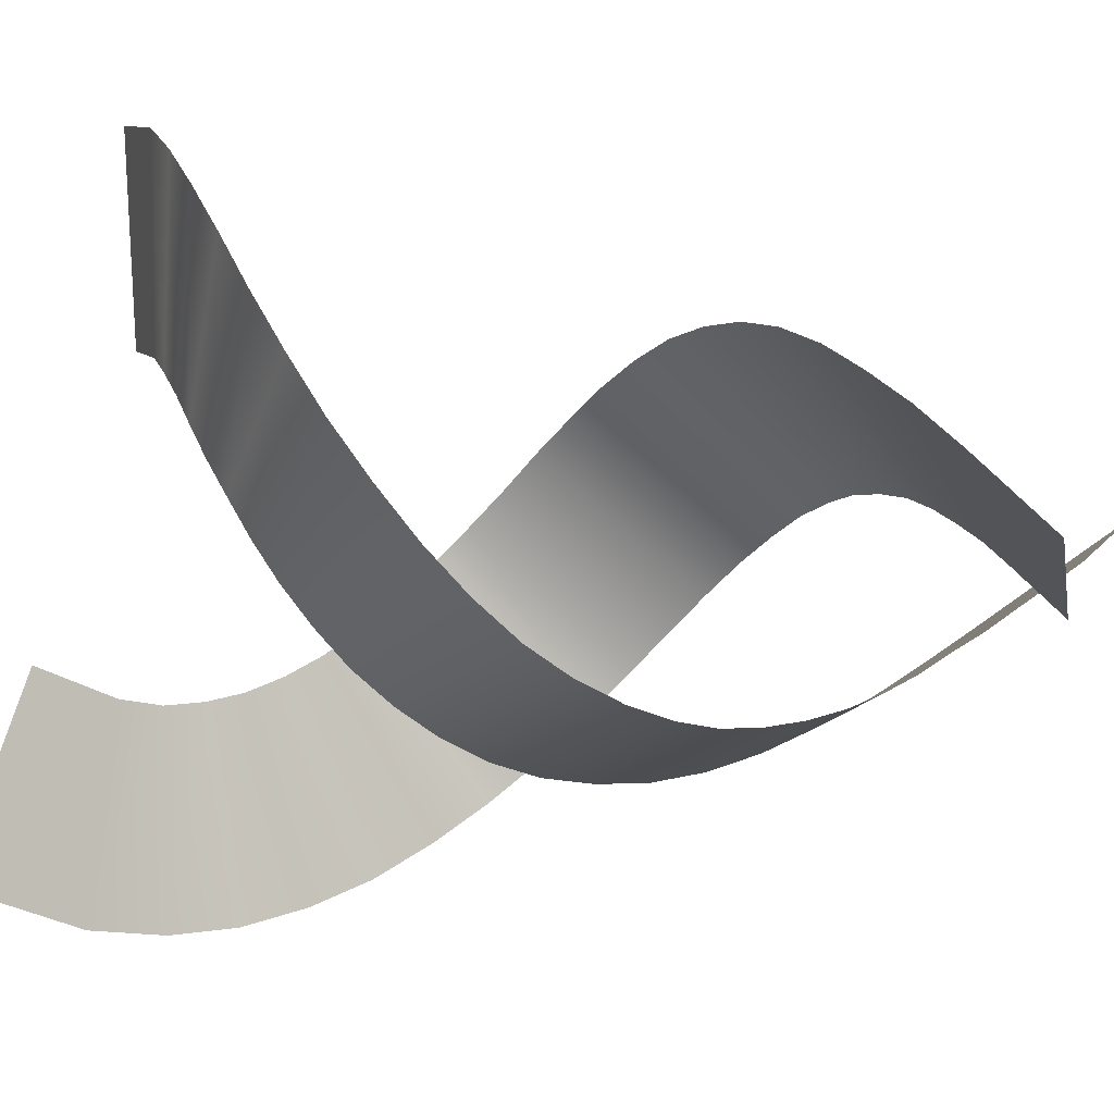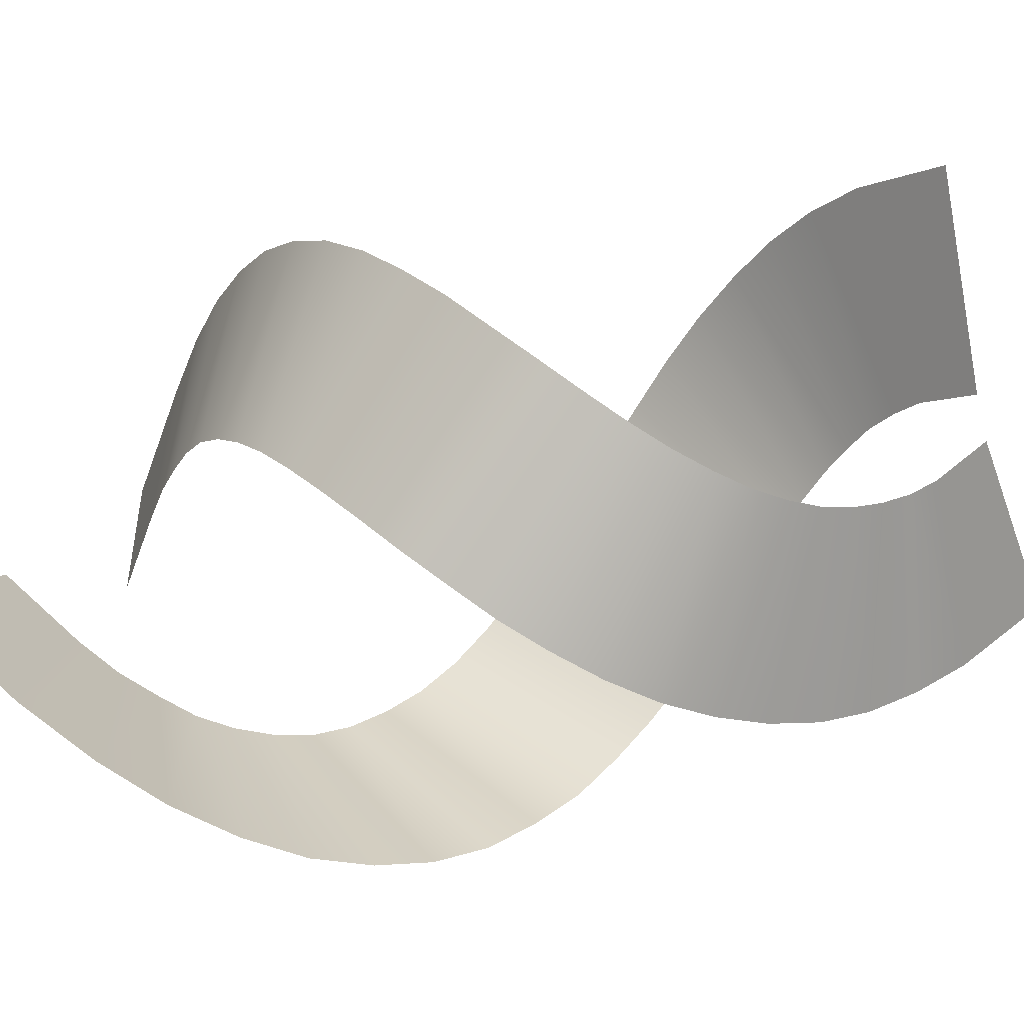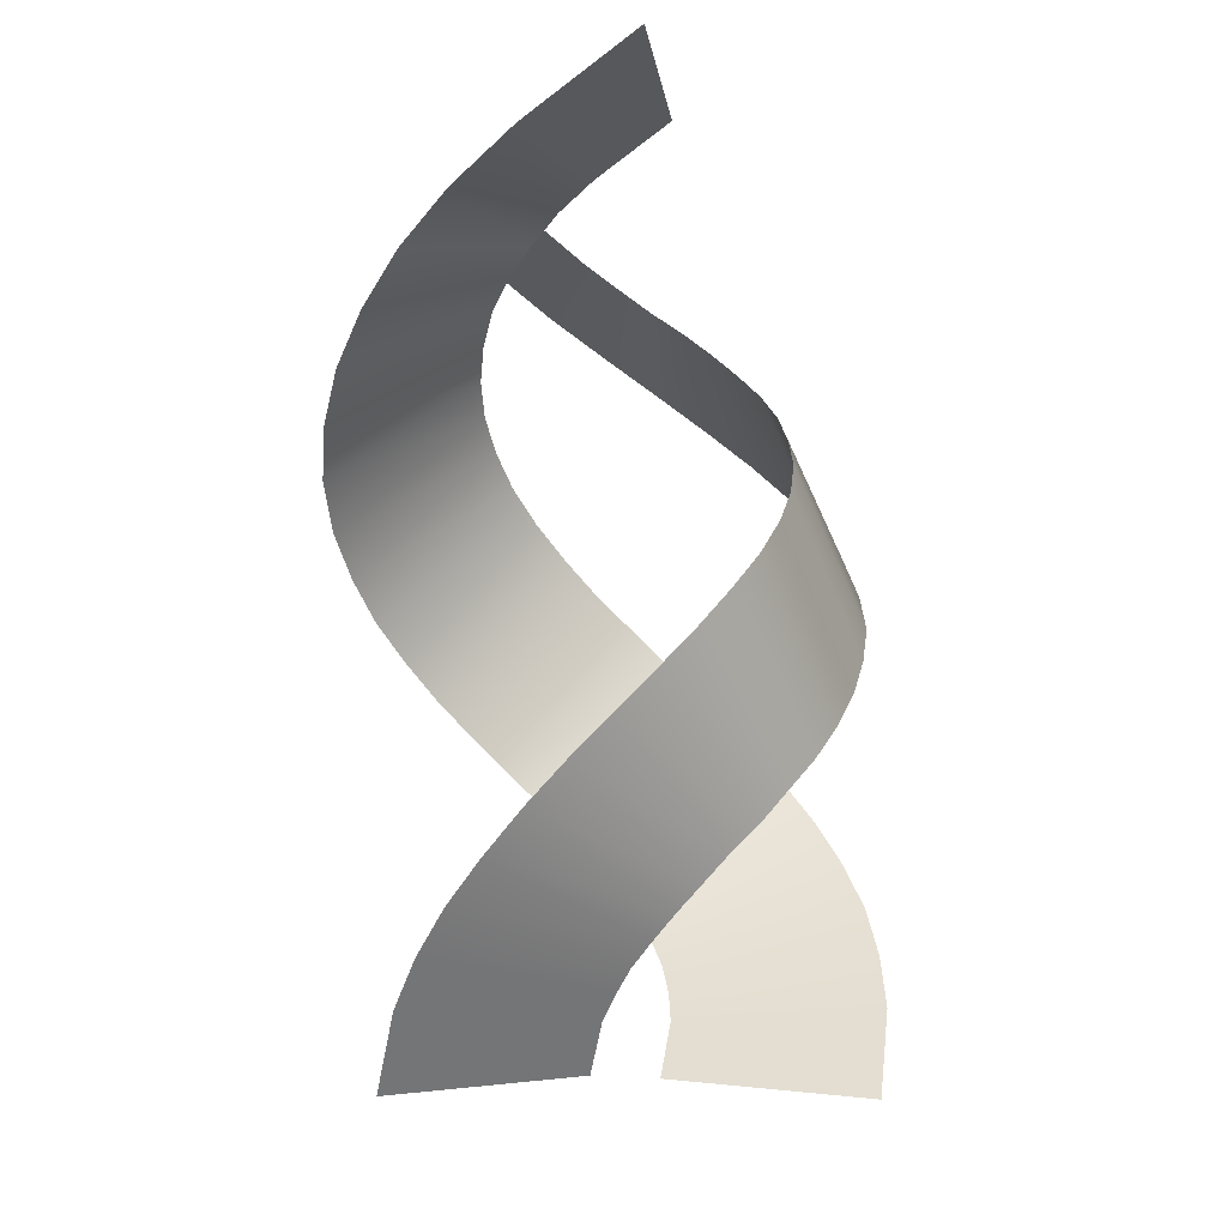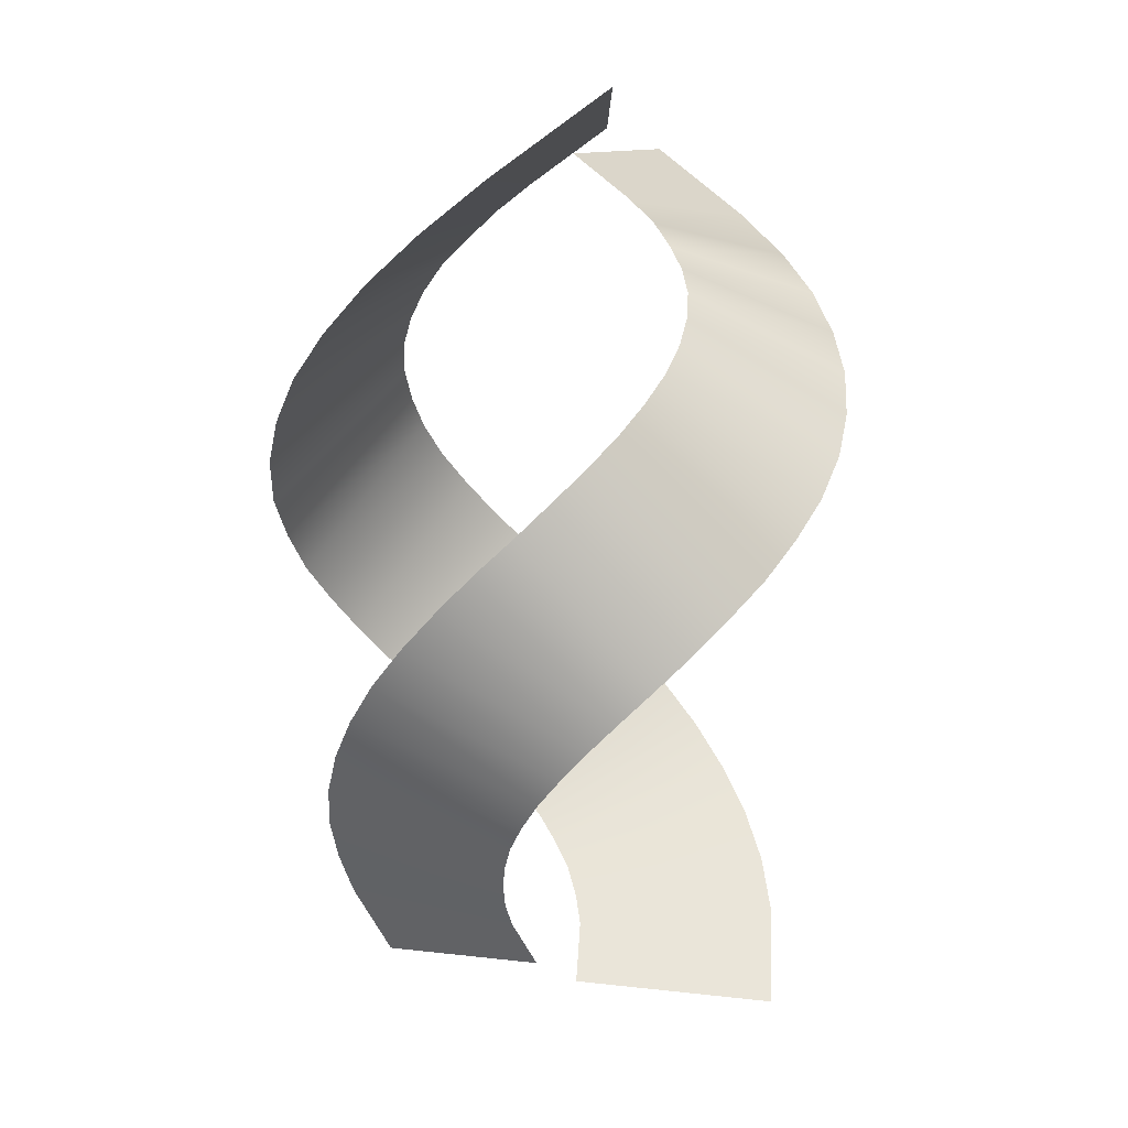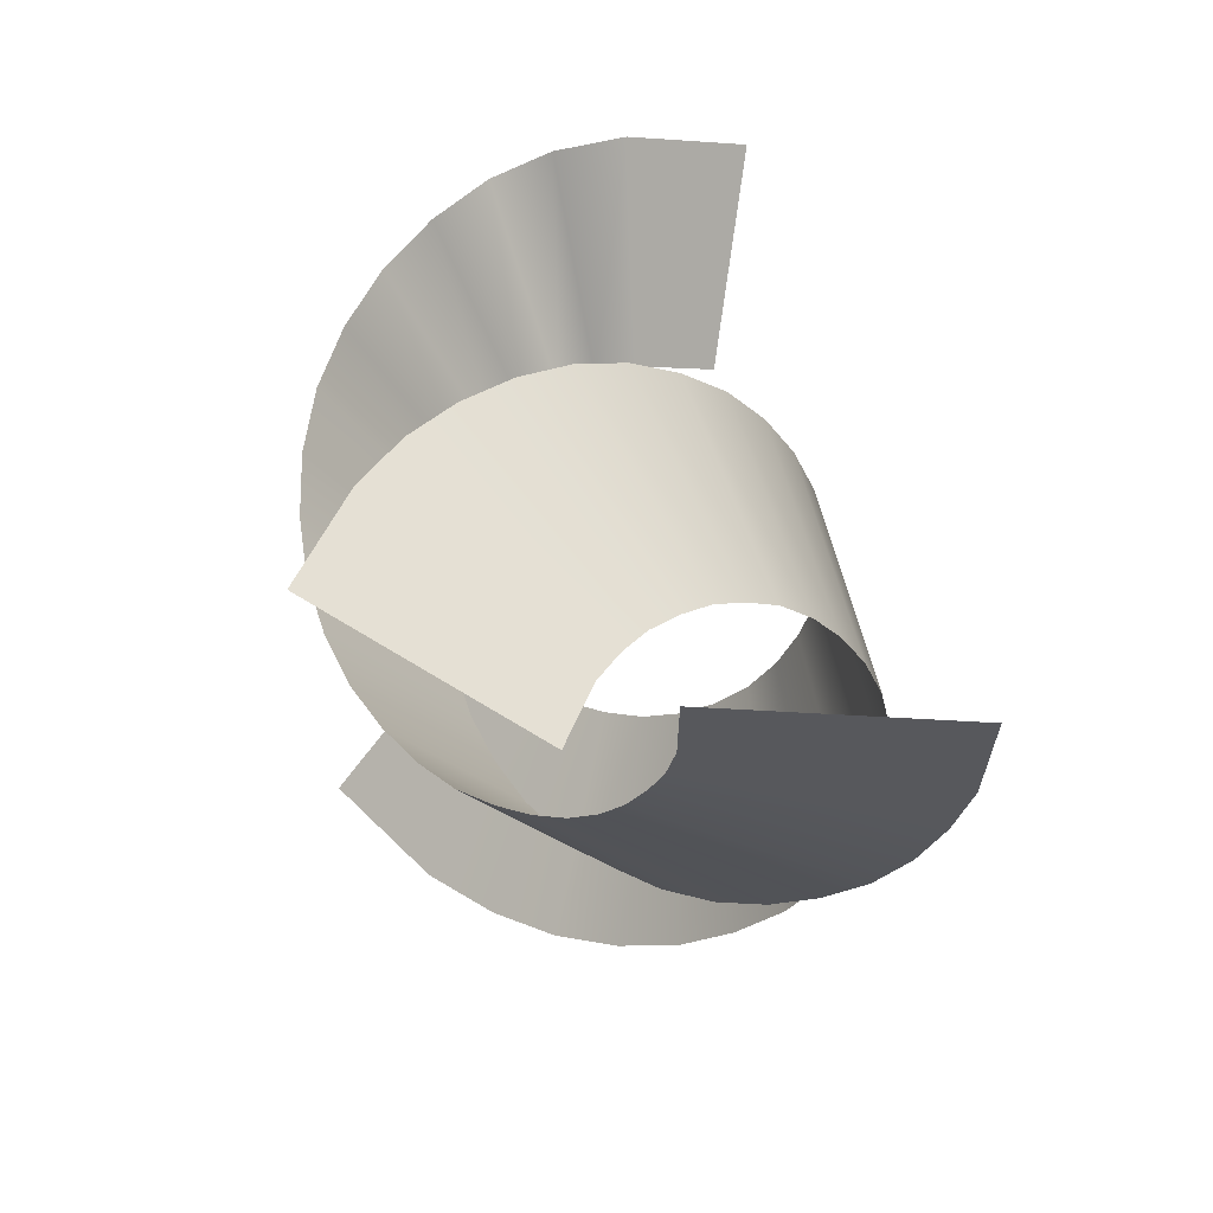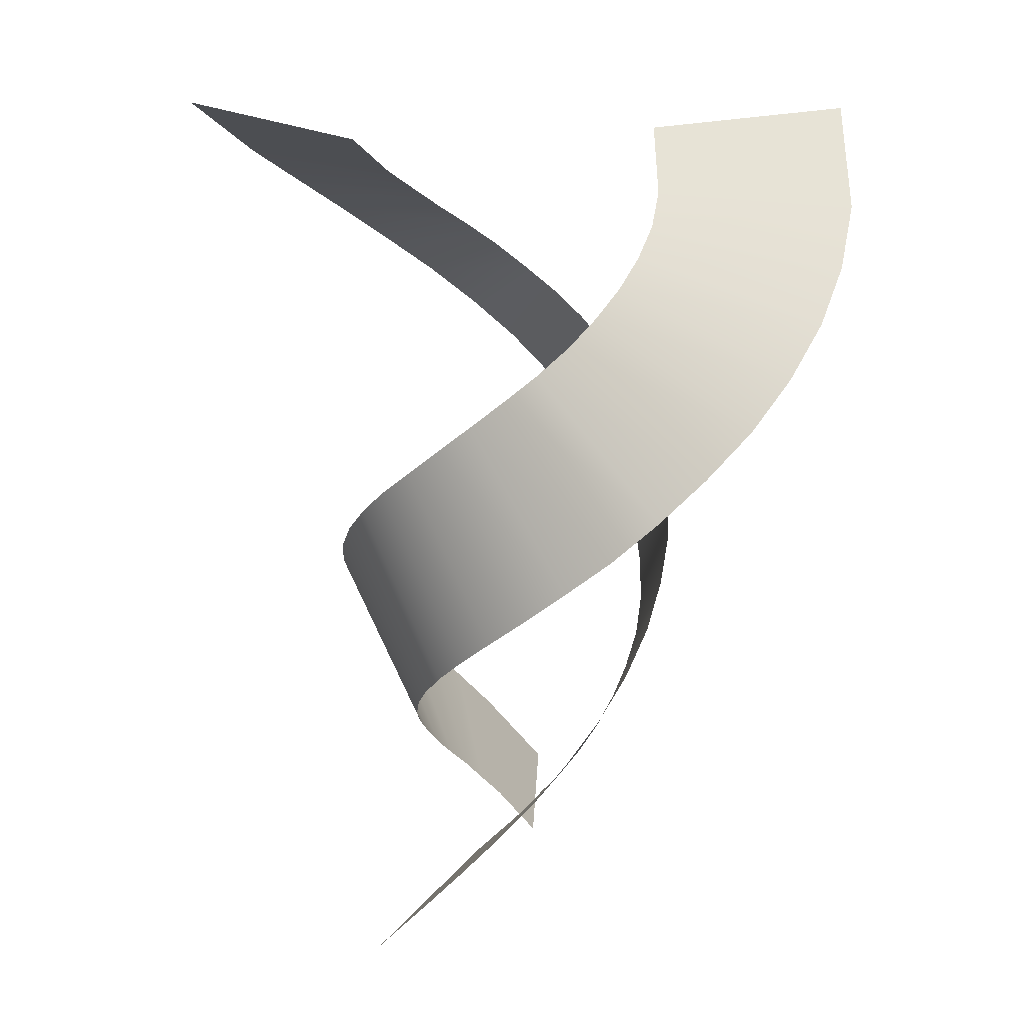
<metadata>
{"format":"obj","ext":"obj","renderer":"f3d","projection":"perspective","resolution":1024,"background":"white","views":[{"elev":13.8,"azim":-72.5,"up":"+Z"},{"elev":-51.5,"azim":-74.3,"up":"+Z"},{"elev":-7.0,"azim":16.0,"up":"+Y"},{"elev":5.8,"azim":-142.1,"up":"+Y"},{"elev":10.5,"azim":0.3,"up":"+Z"},{"elev":24.4,"azim":124.4,"up":"+Y"}]}
</metadata>
<code>
g spiral04
v -1.26 -0.04498 0.6077
v -0.1182 0.3452 0.182
v -0.2459 0.04725 -0.02369
v -1.048 0.4232 0.9269
v -0.01887 0.4942 0.2672
v -0.8702 0.6999 1.083
v 0.08754 0.6432 0.3239
v -0.6715 0.9624 1.189
v 0.2152 0.7851 0.3594
v -0.4516 1.211 1.26
v 0.35 0.934 0.3736
v -0.2175 1.466 1.289
v 0.4919 1.09 0.3523
v 0.009504 1.707 1.267
v 0.6338 1.253 0.3097
v 0.2365 1.949 1.197
v 0.7828 1.416 0.2246
v 0.4423 2.183 1.09
v 0.9105 1.594 0.1111
v 0.6196 2.41 0.9411
v 1.031 1.771 -0.03788
v 0.7615 2.63 0.7638
v 1.123 1.963 -0.2152
v 0.8679 2.835 0.5651
v 1.18 2.161 -0.421
v 0.9318 3.041 0.3523
v 1.194 2.367 -0.648
v 0.946 3.233 0.1324
v 1.173 2.58 -0.8892
v 0.9176 3.424 -0.08045
v 1.088 2.8 -1.13
v 0.8466 3.601 -0.272
v 0.9601 3.027 -1.372
v 0.7473 3.772 -0.4494
v 0.7757 3.268 -1.584
v 0.6125 3.935 -0.6054
v 0.5416 3.509 -1.762
v 0.4494 4.091 -0.726
v 0.2649 3.758 -1.904
v 0.272 4.247 -0.8112
v -0.04016 4.006 -1.982
v 0.08754 4.396 -0.8608
v -0.3665 4.261 -2.003
v -0.1111 4.538 -0.8679
v -0.6999 4.517 -1.953
v -0.3026 4.687 -0.8466
v -1.055 4.793 -1.826
v -0.5013 4.843 -0.7686
v -1.58 5.254 -1.457
v -0.8418 5.148 -0.5203
v 1.4 -0.04498 0.104
v 0.194 0.3452 -0.1017
v 0.2011 0.04725 0.1466
v 1.372 0.4232 -0.2791
v 0.1514 0.4942 -0.2223
v 1.294 0.6999 -0.499
v 0.08754 0.6432 -0.3217
v 1.18 0.9624 -0.6977
v -0.004684 0.7851 -0.421
v 1.024 1.211 -0.8679
v -0.1111 0.934 -0.499
v 0.8324 1.466 -1.003
v -0.2459 1.09 -0.5558
v 0.6196 1.707 -1.102
v -0.3949 1.253 -0.5841
v 0.3926 1.949 -1.159
v -0.558 1.416 -0.5841
v 0.1585 2.183 -1.166
v -0.7354 1.594 -0.5558
v -0.06853 2.41 -1.123
v -0.9057 1.771 -0.4848
v -0.2814 2.63 -1.045
v -1.076 1.963 -0.3713
v -0.4729 2.835 -0.9247
v -1.232 2.161 -0.2223
v -0.629 3.041 -0.7686
v -1.36 2.367 -0.03788
v -0.7496 3.233 -0.5912
v -1.459 2.58 0.1891
v -0.8347 3.424 -0.3926
v -1.509 2.8 0.4374
v -0.8702 3.601 -0.1869
v -1.516 3.027 0.707
v -0.8702 3.772 0.01887
v -1.466 3.268 0.9837
v -0.8276 3.935 0.2175
v -1.353 3.509 1.253
v -0.7496 4.091 0.402
v -1.182 3.758 1.509
v -0.6432 4.247 0.5651
v -0.9553 4.006 1.736
v -0.5013 4.396 0.6999
v -0.6857 4.261 1.92
v -0.3381 4.538 0.8063
v -0.3736 4.517 2.048
v -0.1608 4.687 0.8844
v 0.00241 4.793 2.112
v 0.05207 4.843 0.9198
v 0.6409 5.254 2.055
v 0.4706 5.148 0.8702
g spiral04_0
f 3 2 1
f 2 4 1
f 2 5 4
f 5 6 4
f 5 7 6
f 7 8 6
f 7 9 8
f 9 10 8
f 9 11 10
f 11 12 10
f 11 13 12
f 13 14 12
f 13 15 14
f 15 16 14
f 15 17 16
f 17 18 16
f 17 19 18
f 19 20 18
f 19 21 20
f 21 22 20
f 21 23 22
f 23 24 22
f 23 25 24
f 25 26 24
f 25 27 26
f 27 28 26
f 27 29 28
f 29 30 28
f 29 31 30
f 31 32 30
f 31 33 32
f 33 34 32
f 33 35 34
f 35 36 34
f 35 37 36
f 37 38 36
f 37 39 38
f 39 40 38
f 39 41 40
f 41 42 40
f 41 43 42
f 43 44 42
f 43 45 44
f 45 46 44
f 45 47 46
f 47 48 46
f 47 49 48
f 49 50 48
f 53 52 51
f 52 54 51
f 52 55 54
f 55 56 54
f 55 57 56
f 57 58 56
f 57 59 58
f 59 60 58
f 59 61 60
f 61 62 60
f 61 63 62
f 63 64 62
f 63 65 64
f 65 66 64
f 65 67 66
f 67 68 66
f 67 69 68
f 69 70 68
f 69 71 70
f 71 72 70
f 71 73 72
f 73 74 72
f 73 75 74
f 75 76 74
f 75 77 76
f 77 78 76
f 77 79 78
f 79 80 78
f 79 81 80
f 81 82 80
f 81 83 82
f 83 84 82
f 83 85 84
f 85 86 84
f 85 87 86
f 87 88 86
f 87 89 88
f 89 90 88
f 89 91 90
f 91 92 90
f 91 93 92
f 93 94 92
f 93 95 94
f 95 96 94
f 95 97 96
f 97 98 96
f 97 99 98
f 99 100 98

</code>
